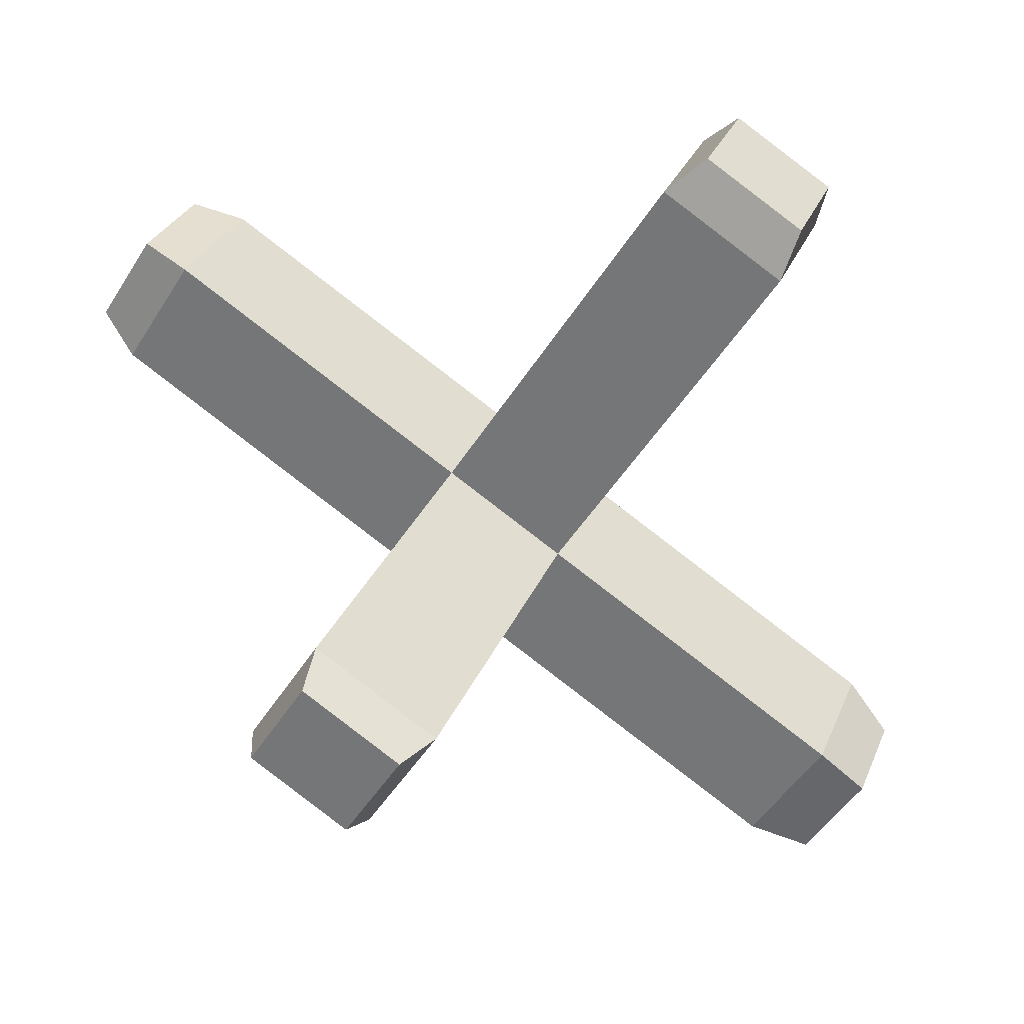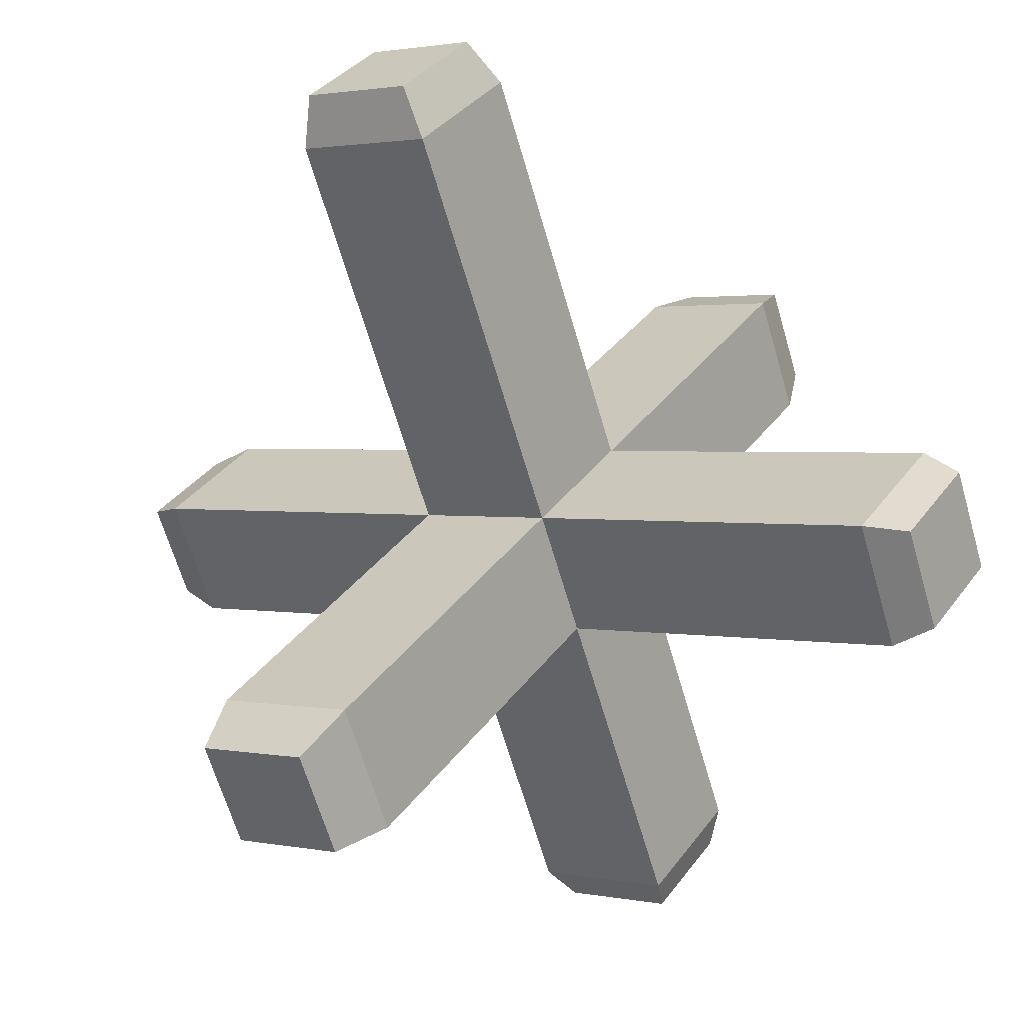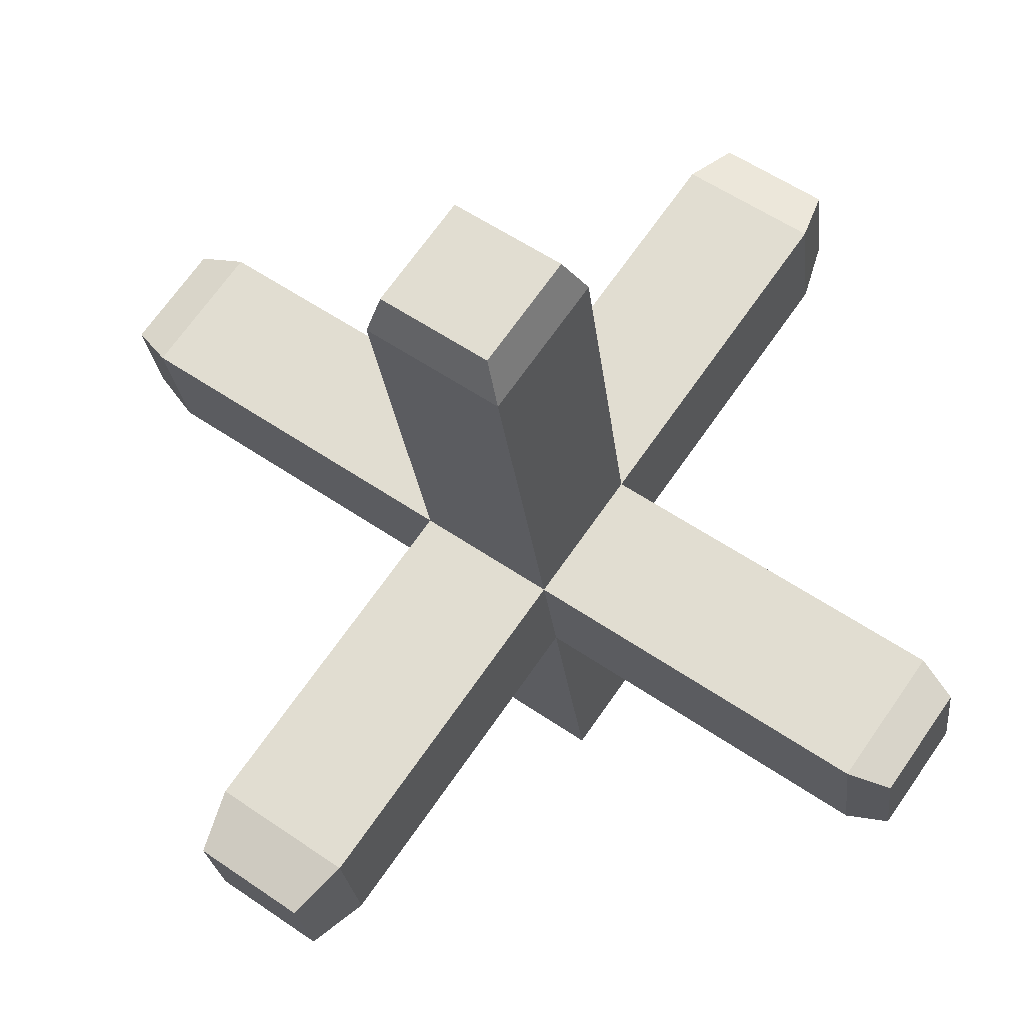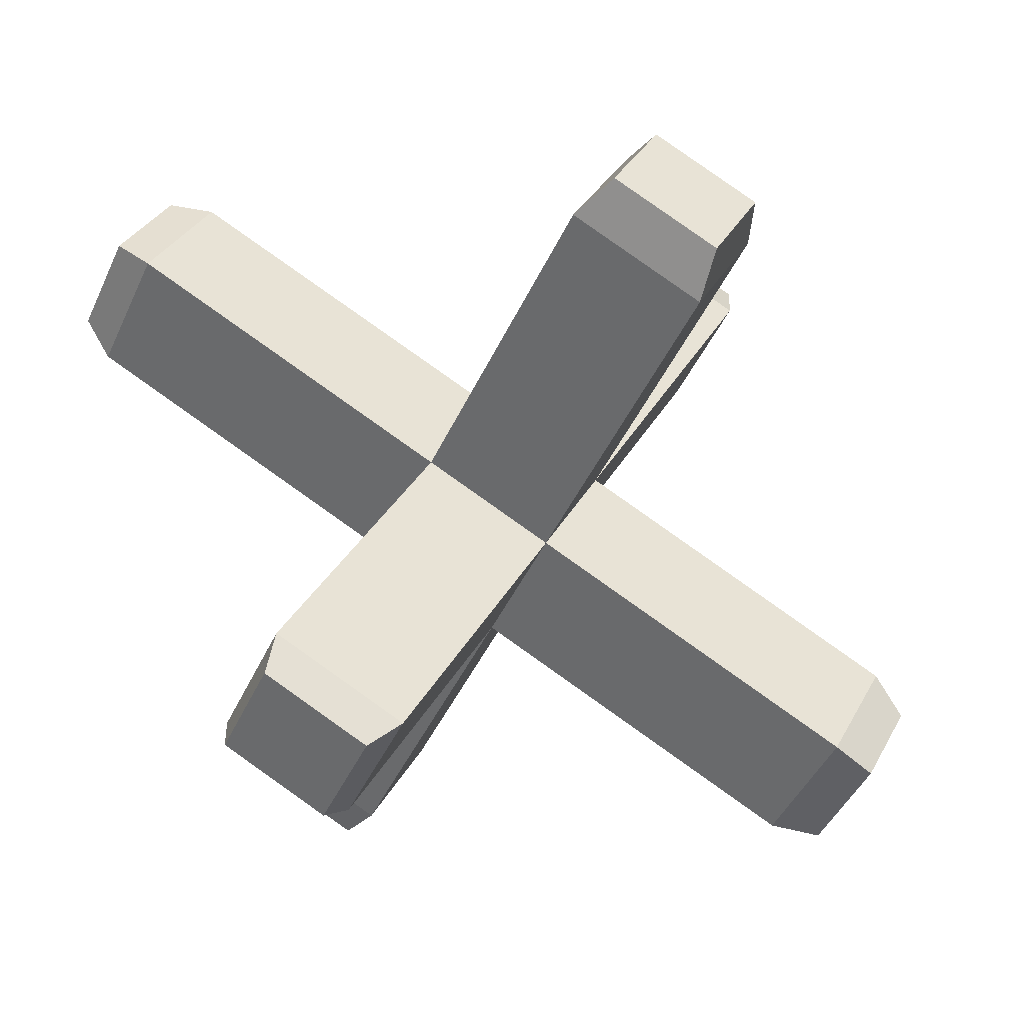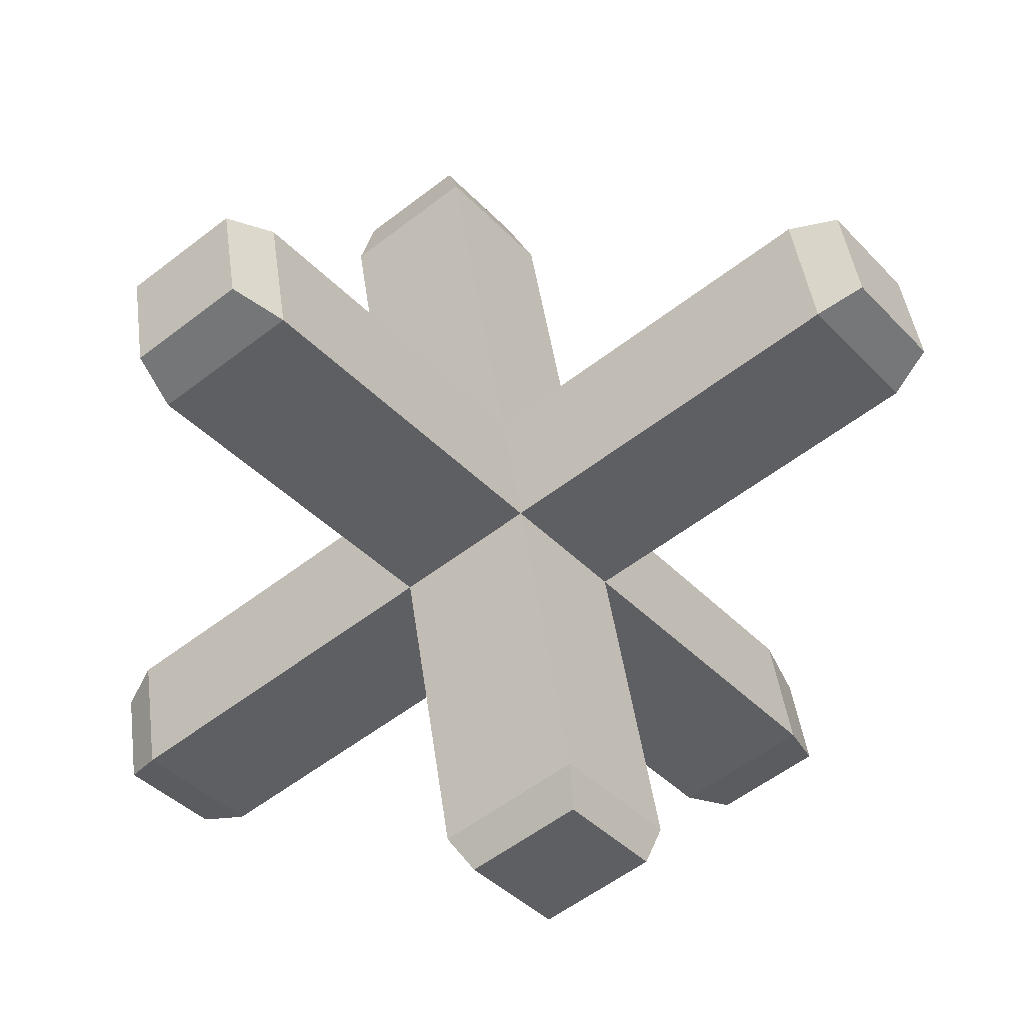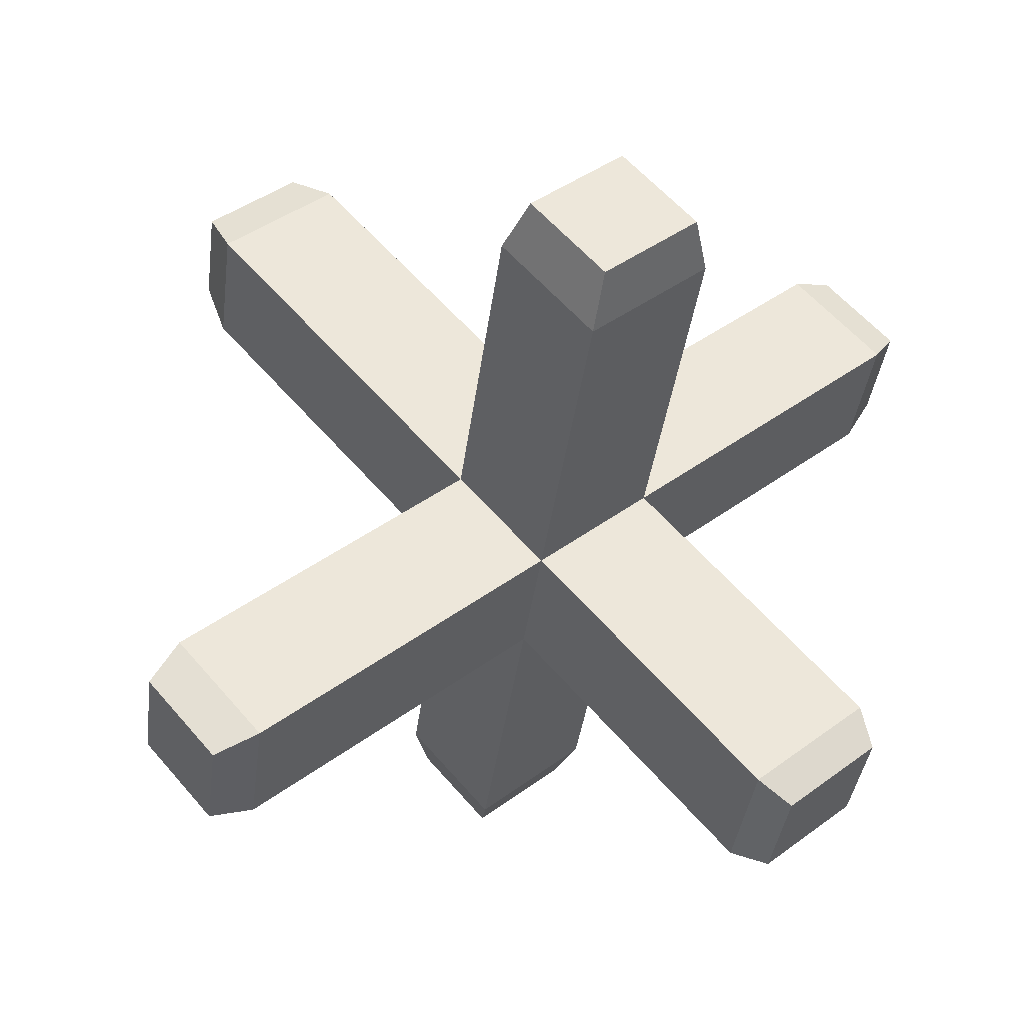
<metadata>
{"format":"obj","ext":"obj","renderer":"f3d","projection":"perspective","resolution":1024,"background":"white","views":[{"elev":-8.2,"azim":-111.6,"up":"+Z"},{"elev":-78.7,"azim":-38.3,"up":"+Y"},{"elev":-38.3,"azim":-48.5,"up":"+Y"},{"elev":-4.4,"azim":136.3,"up":"+Z"},{"elev":57.8,"azim":117.1,"up":"+Y"},{"elev":-75.3,"azim":-22.8,"up":"+Z"}]}
</metadata>
<code>
o Cube
v -0.1122 -0.02925 0.3214
v -0.08403 0.08563 0.4093
v 0.02513 0.1175 0.3327
v -0.003007 0.00258 0.2448
v -0.02513 -0.1175 0.4088
v 0.003007 -0.00258 0.4967
v 0.1122 0.02925 0.4202
v 0.08403 -0.08563 0.3323
v -0.368 -0.2174 0.6492
v -0.3399 -0.1026 0.7371
v -0.4269 -0.01434 0.6497
v -0.455 -0.1292 0.5618
v 0.3298 -0.1913 0.6388
v 0.3016 -0.3062 0.5509
v 0.2206 -0.2231 0.7153
v 0.1925 -0.338 0.6274
v 0.07334 0.2846 0.7164
v 0.1825 0.3165 0.6399
v 0.09545 0.4047 0.5524
v -0.0137 0.3728 0.629
v 0.1035 0.4344 0.6008
v 0.01613 0.4089 0.662
v 0.08576 0.3383 0.7319
v 0.1731 0.3638 0.6707
v -0.09545 -0.4047 0.1891
v 0.0137 -0.3728 0.1126
v -0.07334 -0.2846 0.0251
v -0.1825 -0.3165 0.1016
v 0.3851 0.1088 0.2288
v 0.3569 -0.006064 0.1409
v 0.2699 0.08215 0.05347
v 0.298 0.197 0.1414
v -0.1925 0.338 0.1141
v -0.2206 0.2231 0.02621
v -0.3016 0.3062 0.1906
v -0.3298 0.1913 0.1028
v 0.2699 0.08215 0.05347
v 0.298 0.197 0.1414
v 0.3851 0.1088 0.2288
v 0.3569 -0.006064 0.1409
v -0.4617 -0.04651 0.6782
v -0.4842 -0.1384 0.6079
v -0.4146 -0.209 0.6778
v -0.3921 -0.1171 0.7481
v 0.2531 -0.2561 0.7234
v 0.2306 -0.348 0.6531
v 0.3179 -0.3226 0.5918
v 0.3404 -0.2307 0.6621
v -0.3208 0.3255 0.1468
v -0.3433 0.2336 0.07651
v -0.256 0.259 0.01528
v -0.2335 0.3509 0.08559
v -0.08745 -0.3452 0.004315
v -0.1748 -0.3707 0.06555
v -0.1051 -0.4413 0.1355
v -0.01782 -0.4158 0.07427
v 0.4043 0.1151 0.1897
v 0.3818 0.02322 0.1194
v 0.3122 0.09379 0.04943
v 0.3347 0.1857 0.1197
f 5 6 10
f 5 10 9
f 6 2 11
f 6 11 10
f 1 5 9
f 1 9 12
f 2 1 12
f 2 12 11
f 8 7 13
f 8 13 14
f 7 6 15
f 7 15 13
f 5 8 14
f 5 14 16
f 6 5 16
f 6 16 15
f 6 7 18
f 6 18 17
f 7 3 19
f 7 19 18
f 2 6 17
f 2 17 20
f 3 2 20
f 3 20 19
f 19 20 22
f 19 22 21
f 20 17 23
f 20 23 22
f 18 19 21
f 18 21 24
f 17 18 24
f 17 24 23
f 22 23 24
f 22 24 21
f 8 5 25
f 8 25 26
f 4 8 26
f 4 26 27
f 5 1 28
f 5 28 25
f 1 4 27
f 1 27 28
f 7 8 30
f 7 30 29
f 8 4 31
f 8 31 30
f 3 7 29
f 3 29 32
f 4 3 32
f 4 32 31
f 3 4 34
f 3 34 33
f 2 3 33
f 2 33 35
f 4 1 36
f 4 36 34
f 1 2 35
f 1 35 36
f 31 32 38
f 31 38 37
f 32 29 39
f 32 39 38
f 30 31 37
f 30 37 40
f 29 30 40
f 29 40 39
f 11 12 42
f 11 42 41
f 12 9 43
f 12 43 42
f 10 11 41
f 10 41 44
f 9 10 44
f 9 44 43
f 42 43 44
f 42 44 41
f 15 16 46
f 15 46 45
f 16 14 47
f 16 47 46
f 13 15 45
f 13 45 48
f 14 13 48
f 14 48 47
f 46 47 48
f 46 48 45
f 36 35 49
f 36 49 50
f 34 36 50
f 34 50 51
f 35 33 52
f 35 52 49
f 33 34 51
f 33 51 52
f 50 49 52
f 50 52 51
f 28 27 53
f 28 53 54
f 25 28 54
f 25 54 55
f 27 26 56
f 27 56 53
f 26 25 55
f 26 55 56
f 55 54 53
f 55 53 56
f 39 40 58
f 39 58 57
f 40 37 59
f 40 59 58
f 38 39 57
f 38 57 60
f 37 38 60
f 37 60 59
f 60 57 58
f 60 58 59

</code>
